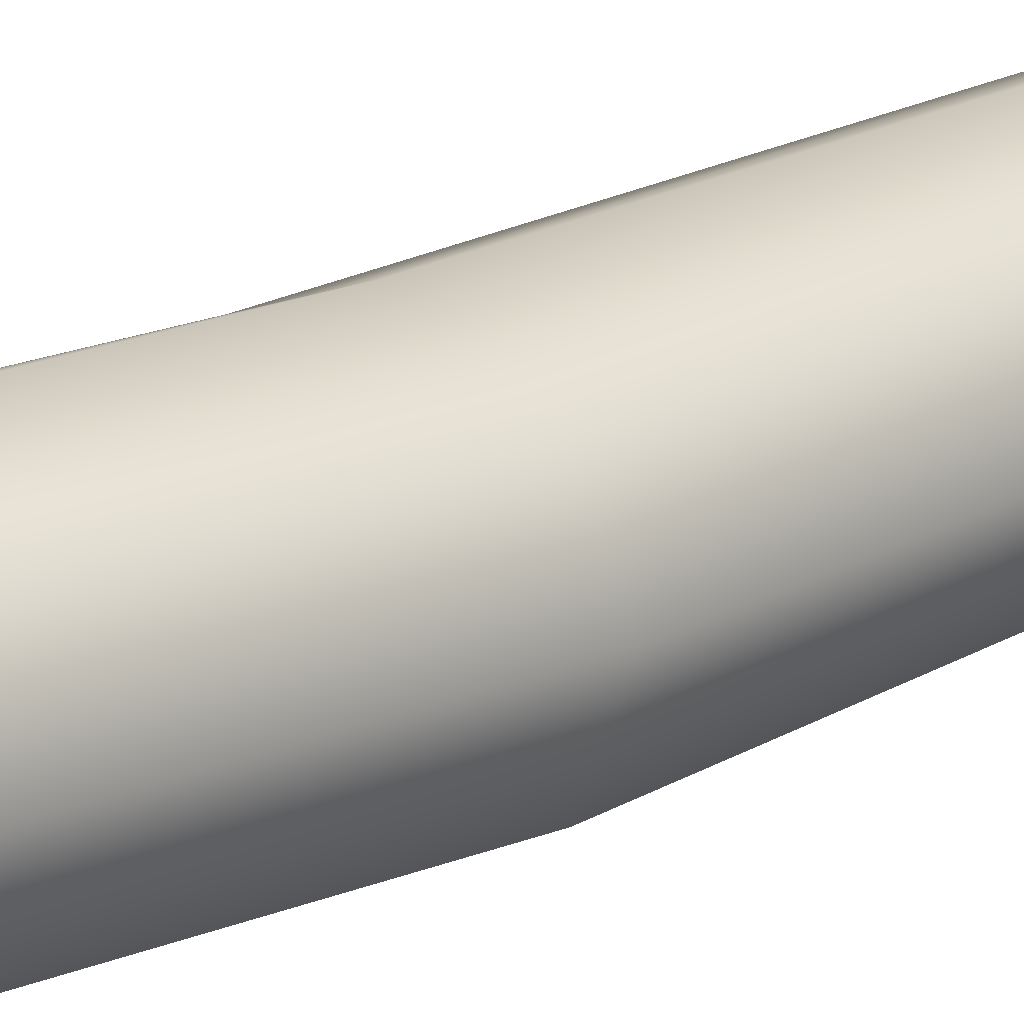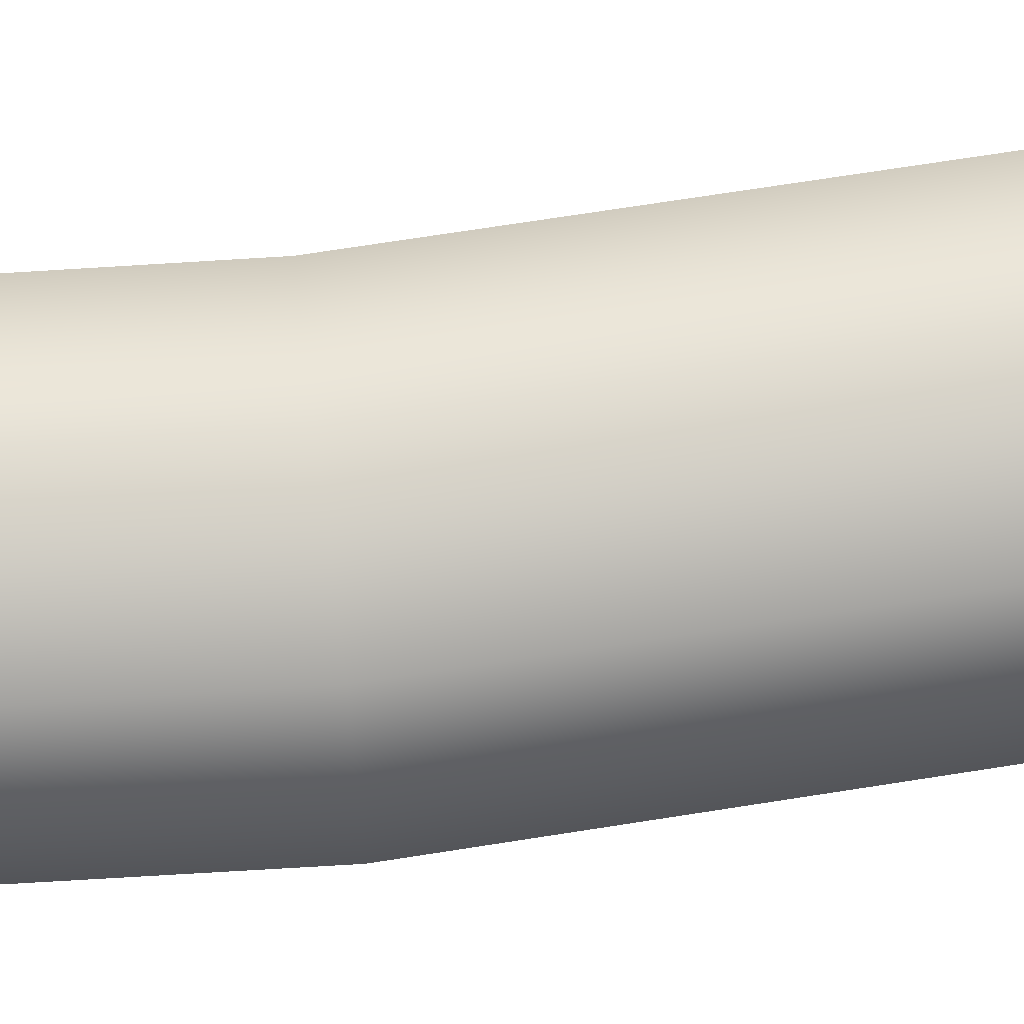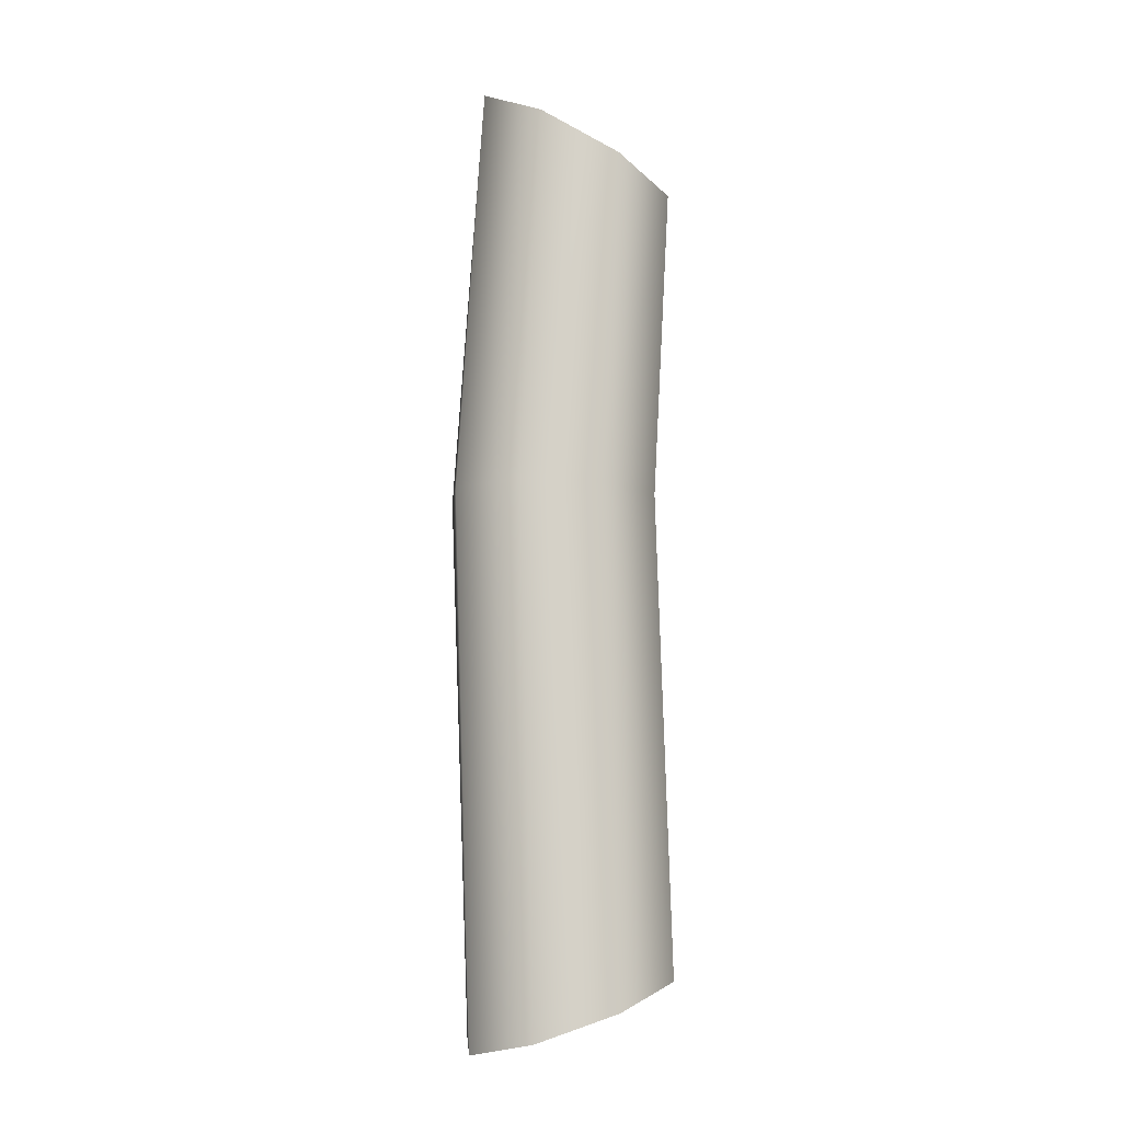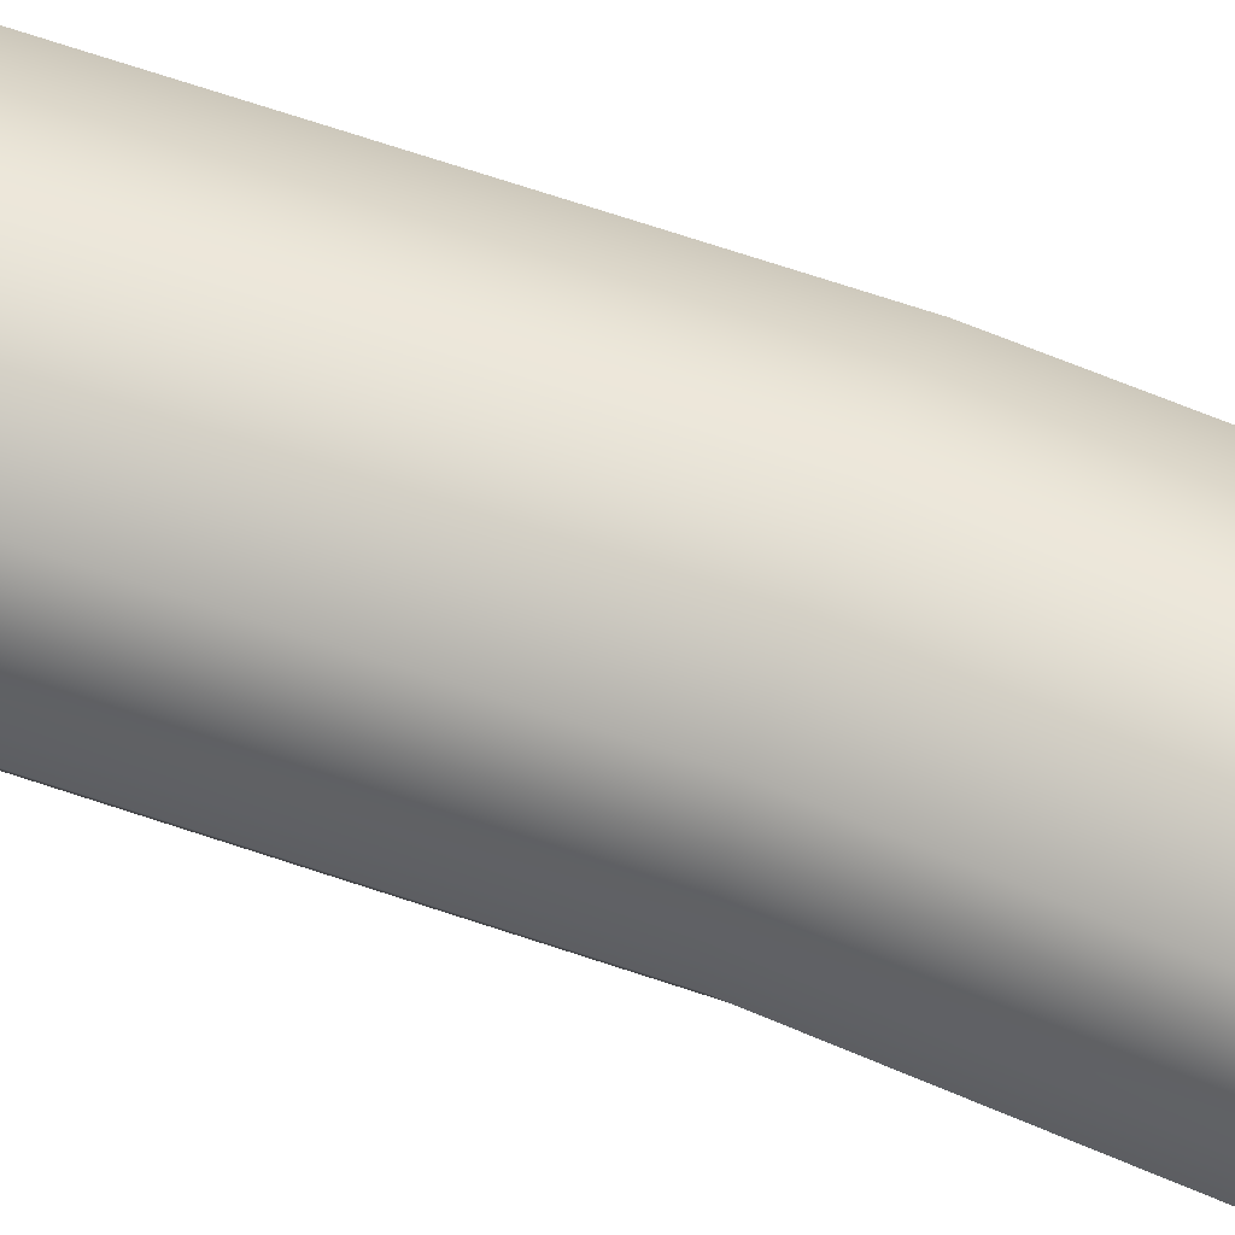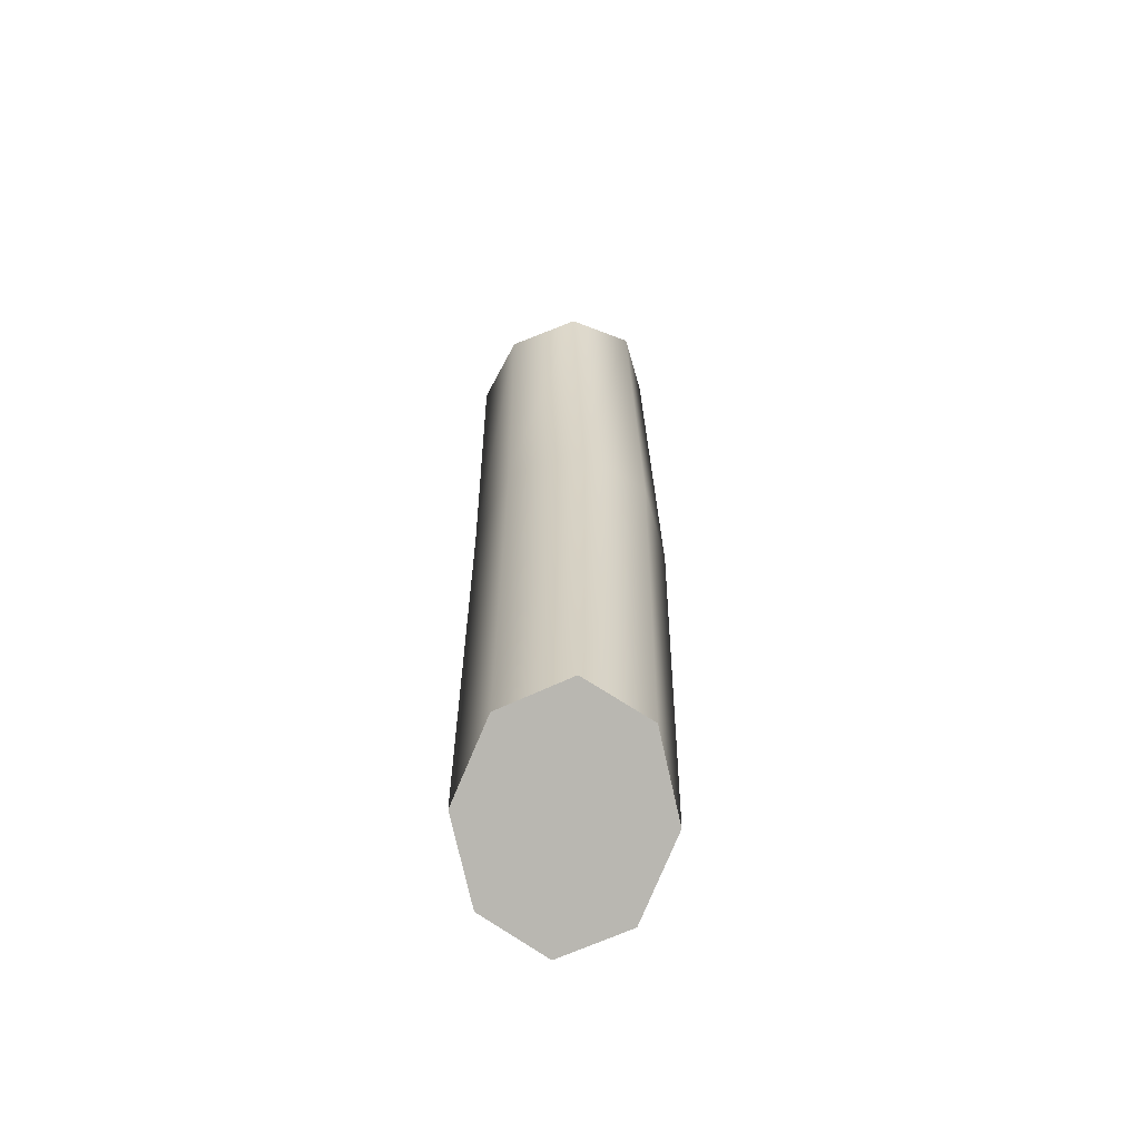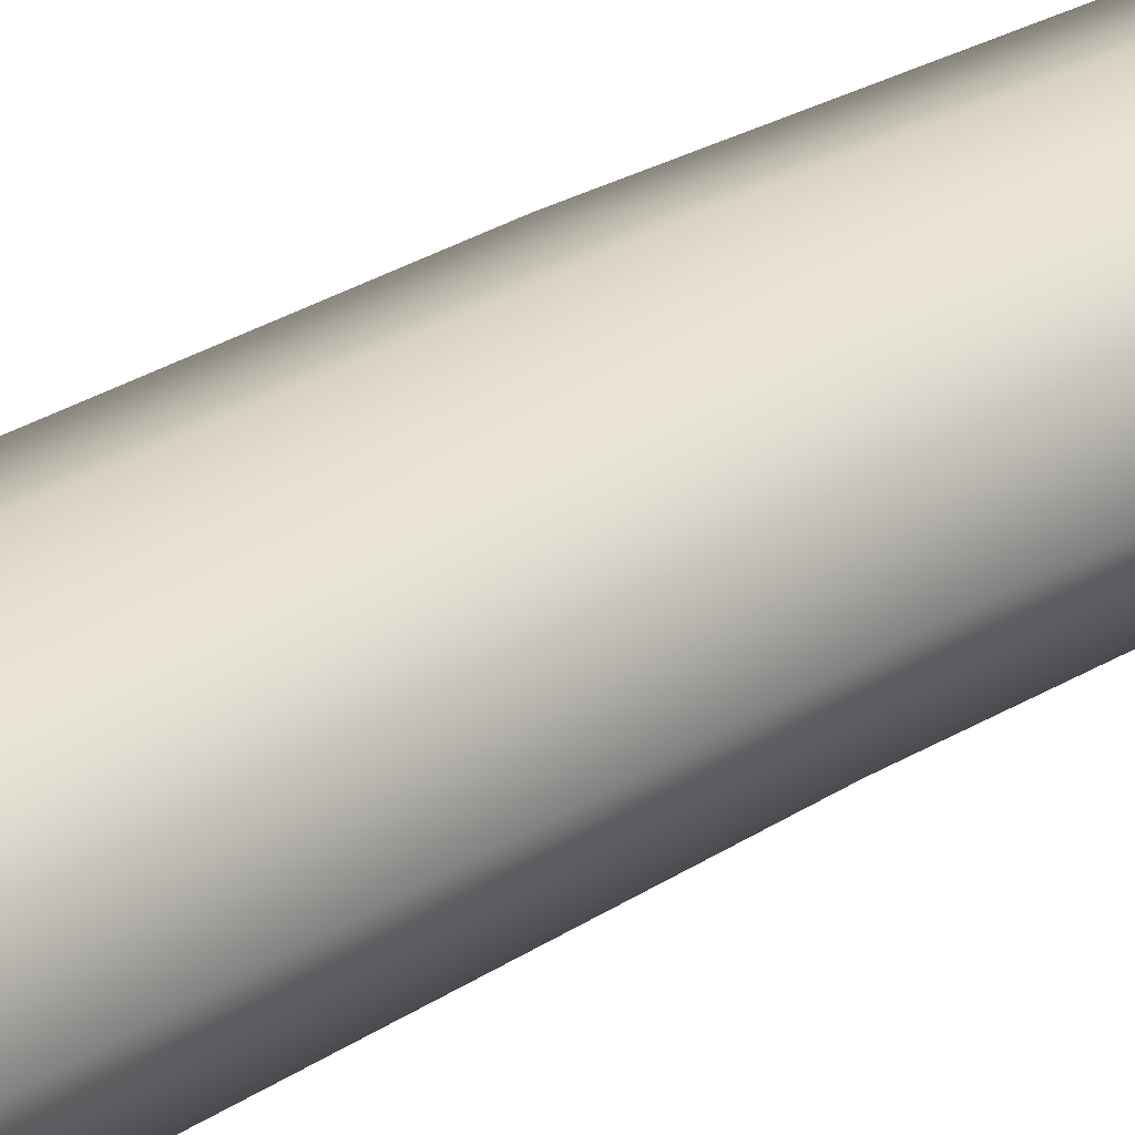
<metadata>
{"format":"obj","ext":"obj","renderer":"f3d","projection":"perspective","resolution":1024,"background":"white","views":[{"elev":18.8,"azim":-135.2,"up":"+Z"},{"elev":65.0,"azim":-97.3,"up":"+Z"},{"elev":-10.2,"azim":-29.4,"up":"+Y"},{"elev":59.4,"azim":111.8,"up":"+Z"},{"elev":-62.4,"azim":84.9,"up":"+Y"},{"elev":28.8,"azim":47.0,"up":"+Z"}]}
</metadata>
<code>
g ObstacleShatter06
v 0.2305 0.2171 -0.246
v 0.3067 1.467 -0.2016
v 0.04468 1.604 -0.2902
v -0.04063 0.2173 -0.3464
v -0.2201 1.686 -0.194
v -0.3086 0.2186 -0.2467
v -0.2484 -1.651 -0.2109
v 0.0293 -1.555 -0.3095
v 0.3049 -1.457 -0.2159
v 0.3477 0.2185 -0.003956
v 0.4136 1.354 0.023
v 0.3067 1.467 -0.2016
v 0.2305 0.2171 -0.246
v 0.4147 -1.415 0.01492
v 0.3049 -1.457 -0.2159
v 0.2435 0.2214 0.2374
v 0.3033 1.331 0.2512
v 0.4136 1.354 0.023
v 0.3477 0.2185 -0.003956
v 0.298 -1.453 0.2465
v 0.4147 -1.415 0.01492
v -0.2955 0.2234 0.2377
v -0.2247 1.552 0.254
v 0.03898 1.413 0.3464
v -0.02253 0.2236 0.337
v 0.3033 1.331 0.2512
v 0.2435 0.2214 0.2374
v 0.298 -1.453 0.2465
v 0.0288 -1.546 0.3418
v -0.2413 -1.642 0.2472
v -0.4147 0.2211 -0.004237
v -0.3321 1.665 0.0303
v -0.2247 1.552 0.254
v -0.2955 0.2234 0.2377
v -0.2413 -1.642 0.2472
v -0.3569 -1.686 0.01876
v -0.3086 0.2186 -0.2467
v -0.2201 1.686 -0.194
v -0.3321 1.665 0.0303
v -0.4147 0.2211 -0.004237
v -0.3569 -1.686 0.01876
v -0.2484 -1.651 -0.2109
v 0.03898 1.413 0.3464
v -0.2247 1.552 0.254
v 0.04166 1.509 0.02784
v 0.3033 1.331 0.2512
v -0.3321 1.665 0.0303
v 0.4136 1.354 0.023
v -0.2201 1.686 -0.194
v 0.3067 1.467 -0.2016
v 0.04468 1.604 -0.2902
v -0.2413 -1.642 0.2472
v 0.0288 -1.546 0.3418
v 0.02912 -1.55 0.01517
v -0.3569 -1.686 0.01876
v 0.298 -1.453 0.2465
v -0.2484 -1.651 -0.2109
v 0.4147 -1.415 0.01492
v 0.0293 -1.555 -0.3095
v 0.3049 -1.457 -0.2159
g ObstacleShatter06_0
f 3 2 1
f 4 3 1
f 5 3 4
f 6 5 4
f 7 6 4
f 8 7 4
f 4 1 8
f 1 9 8
f 12 11 10
f 13 12 10
f 13 10 14
f 15 13 14
f 18 17 16
f 19 18 16
f 19 16 20
f 21 19 20
f 24 23 22
f 25 24 22
f 26 24 25
f 27 26 25
f 28 27 25
f 29 28 25
f 29 25 22
f 30 29 22
f 33 32 31
f 34 33 31
f 35 34 31
f 36 35 31
f 39 38 37
f 40 39 37
f 41 40 37
f 42 41 37
f 45 44 43
f 45 43 46
f 47 44 45
f 45 46 48
f 49 47 45
f 45 48 50
f 51 49 45
f 51 45 50
f 54 53 52
f 54 52 55
f 56 53 54
f 54 55 57
f 58 56 54
f 54 57 59
f 60 58 54
f 60 54 59

</code>
